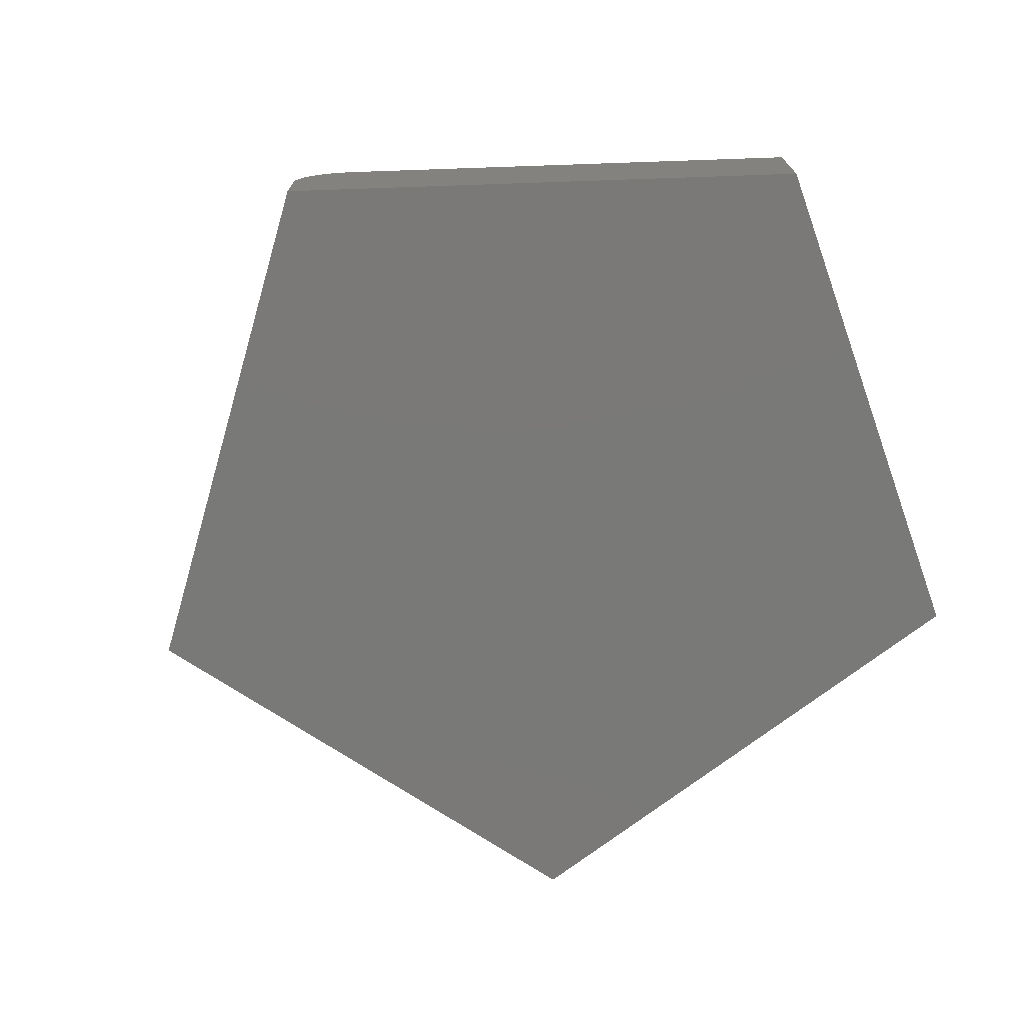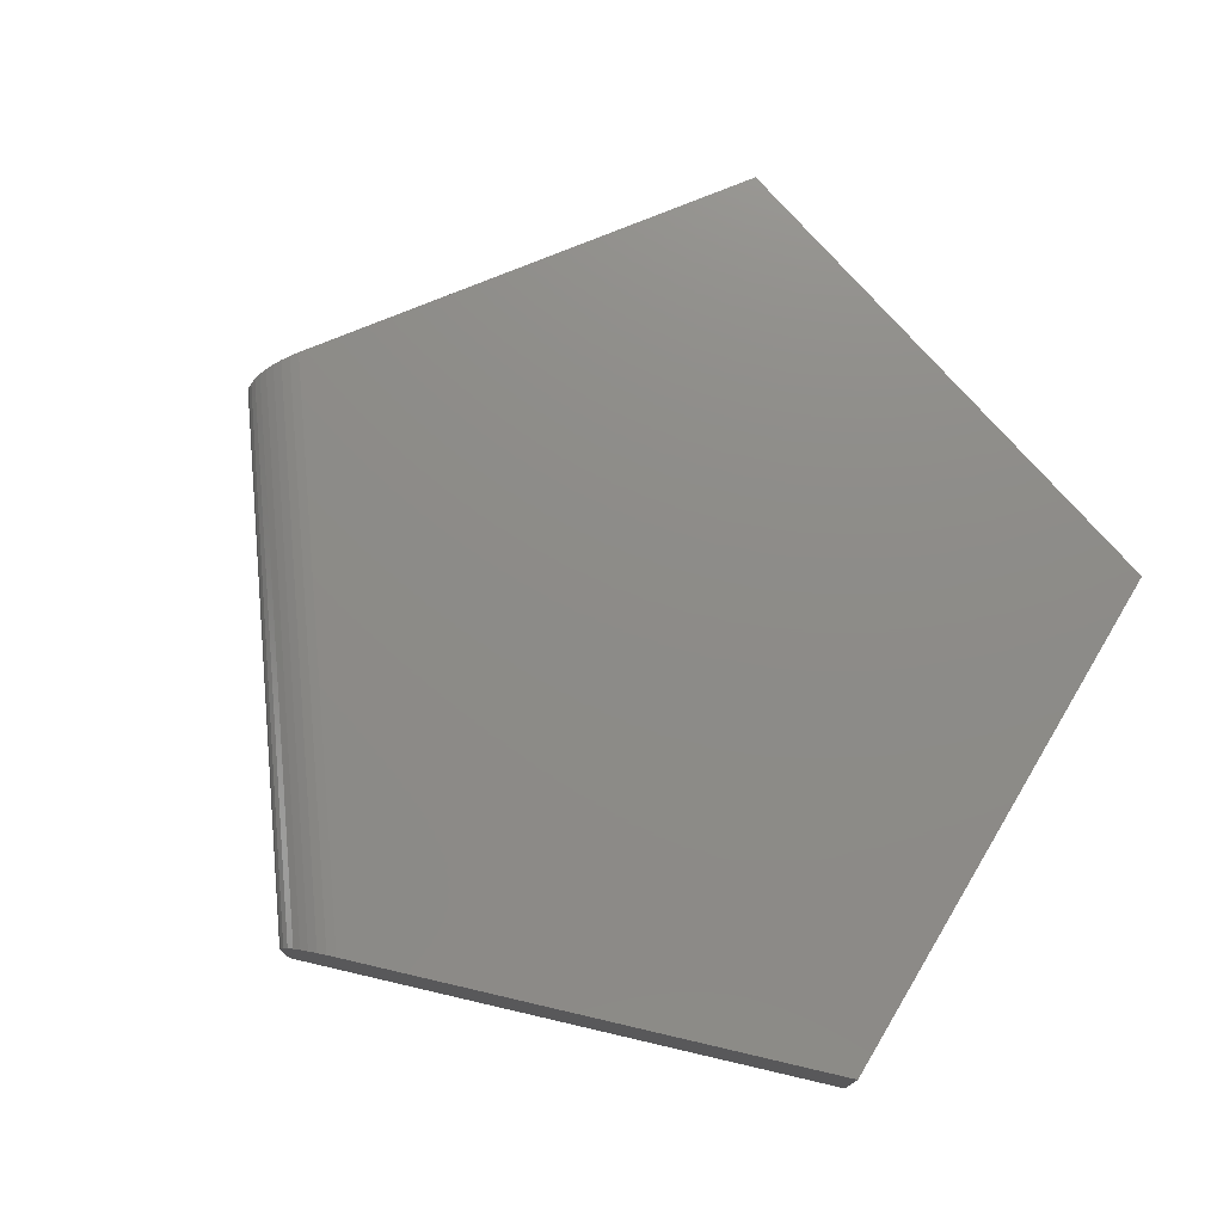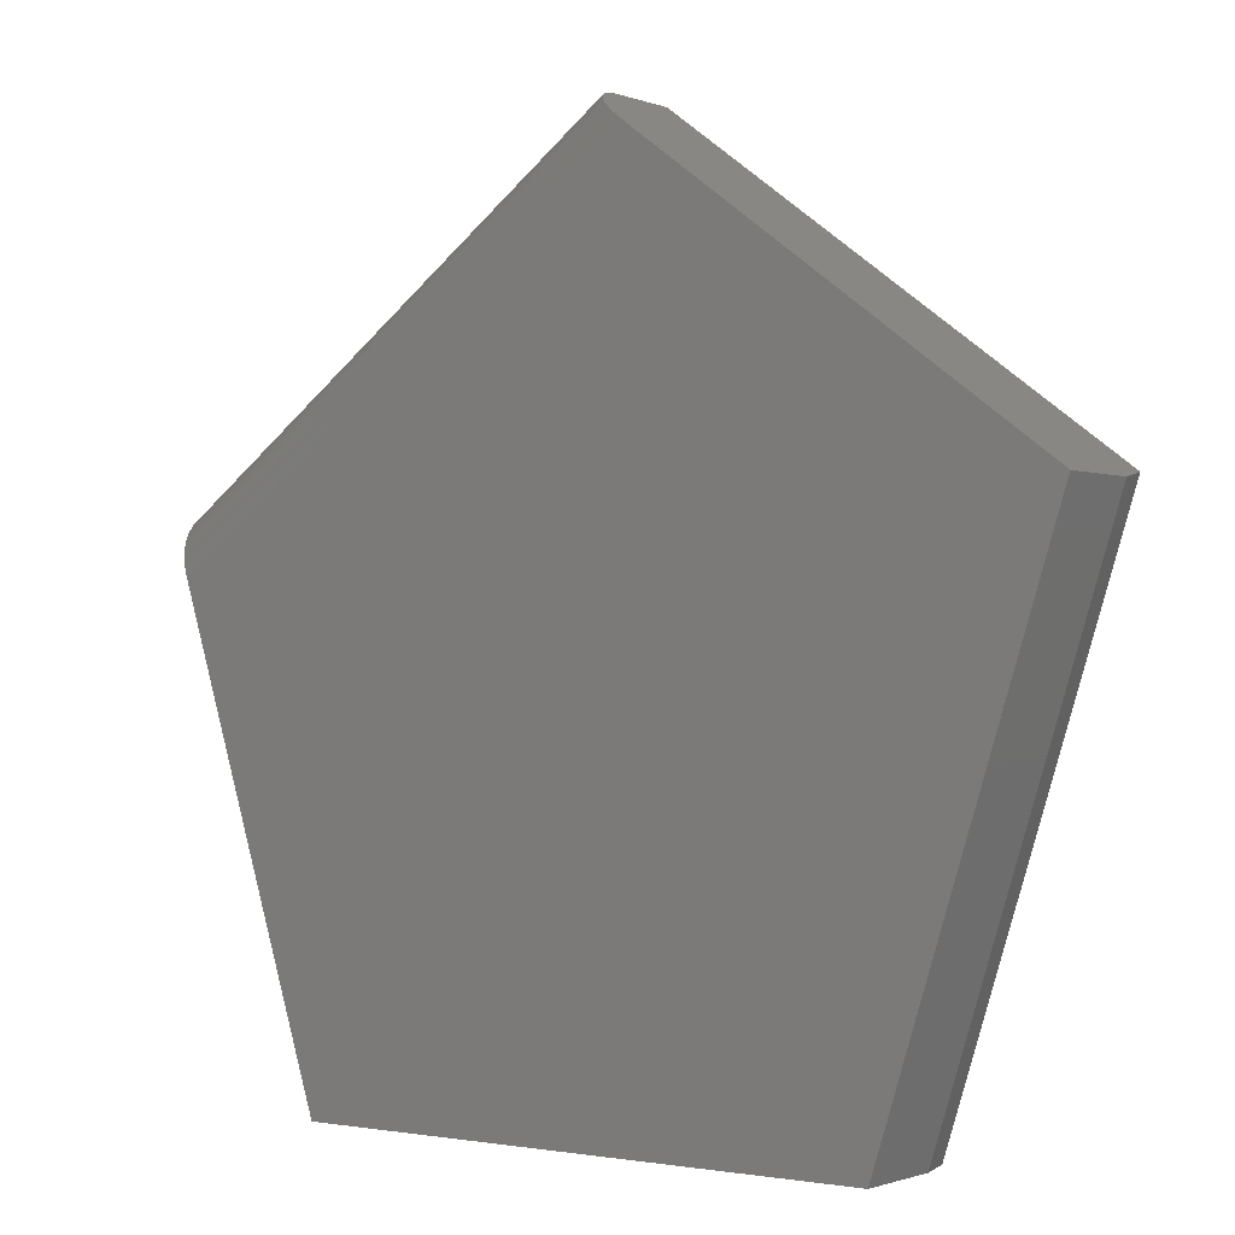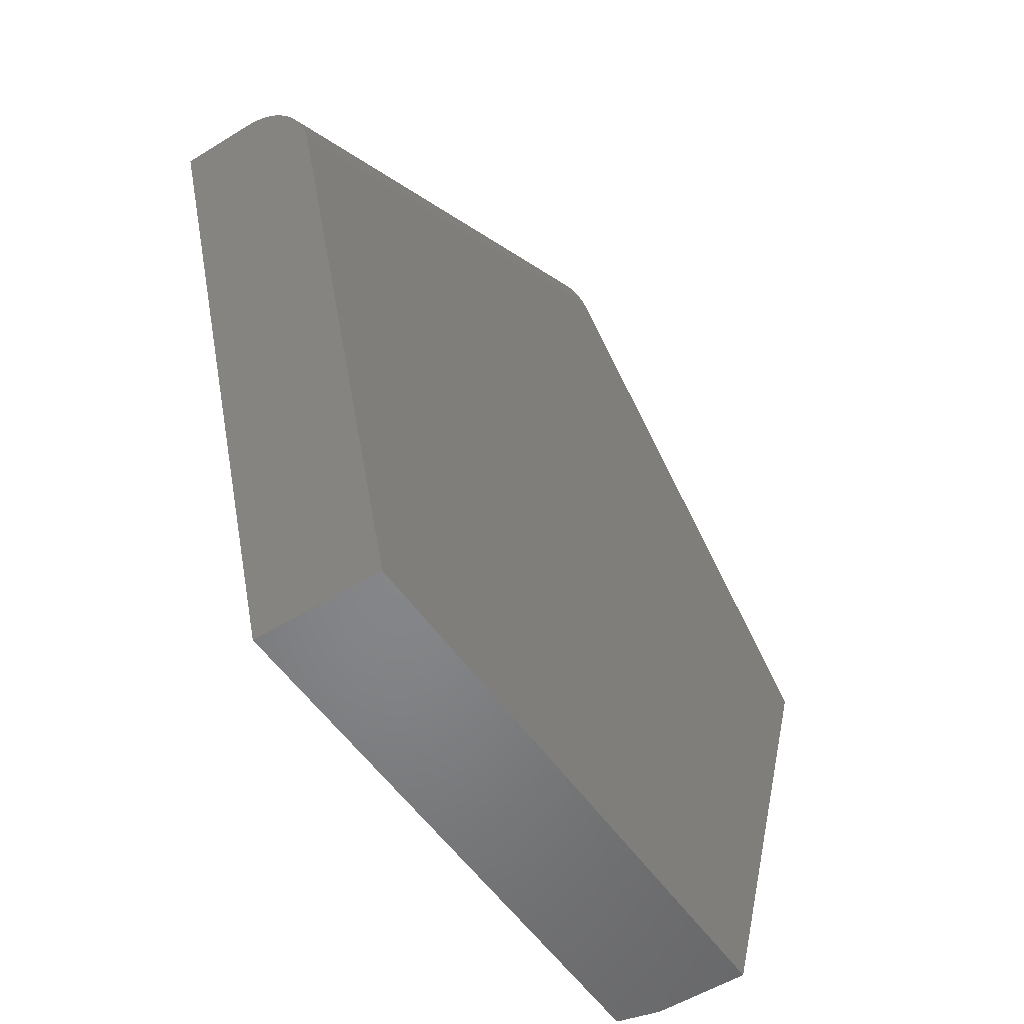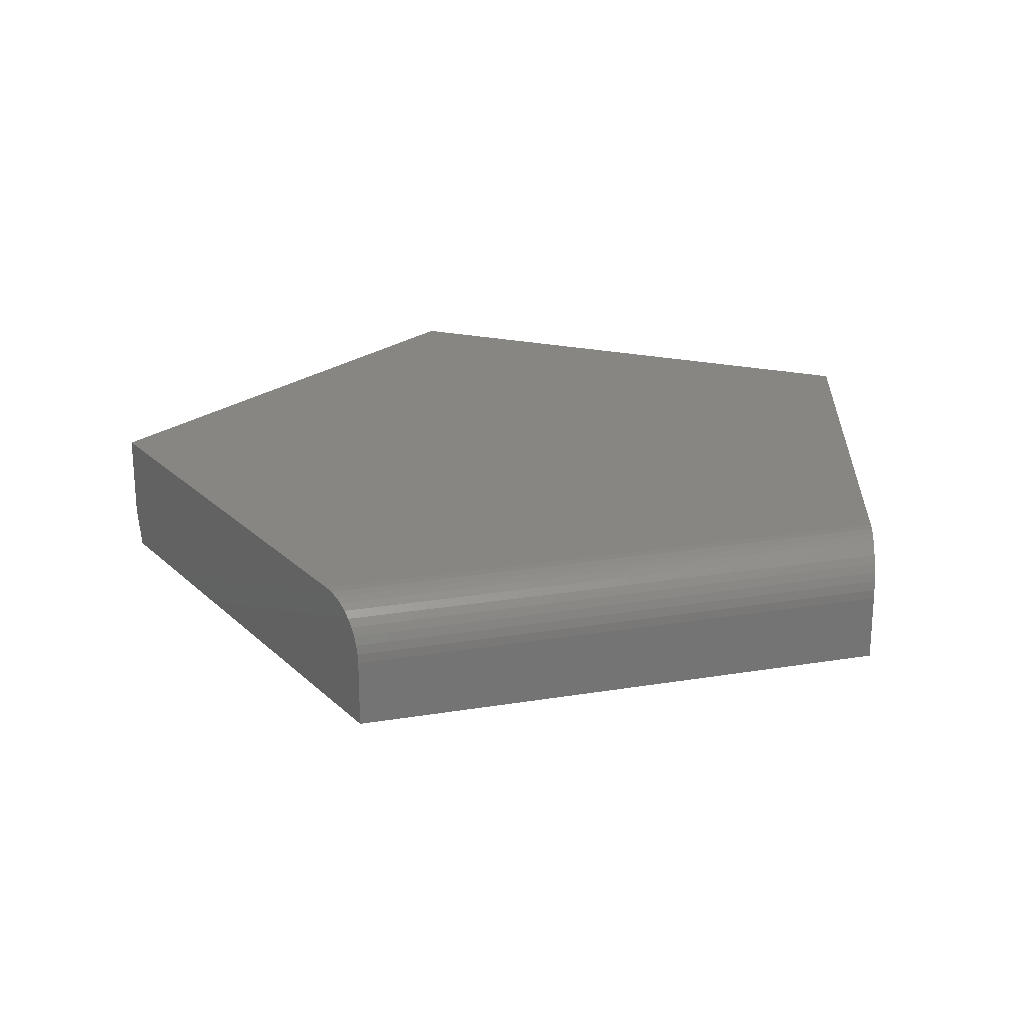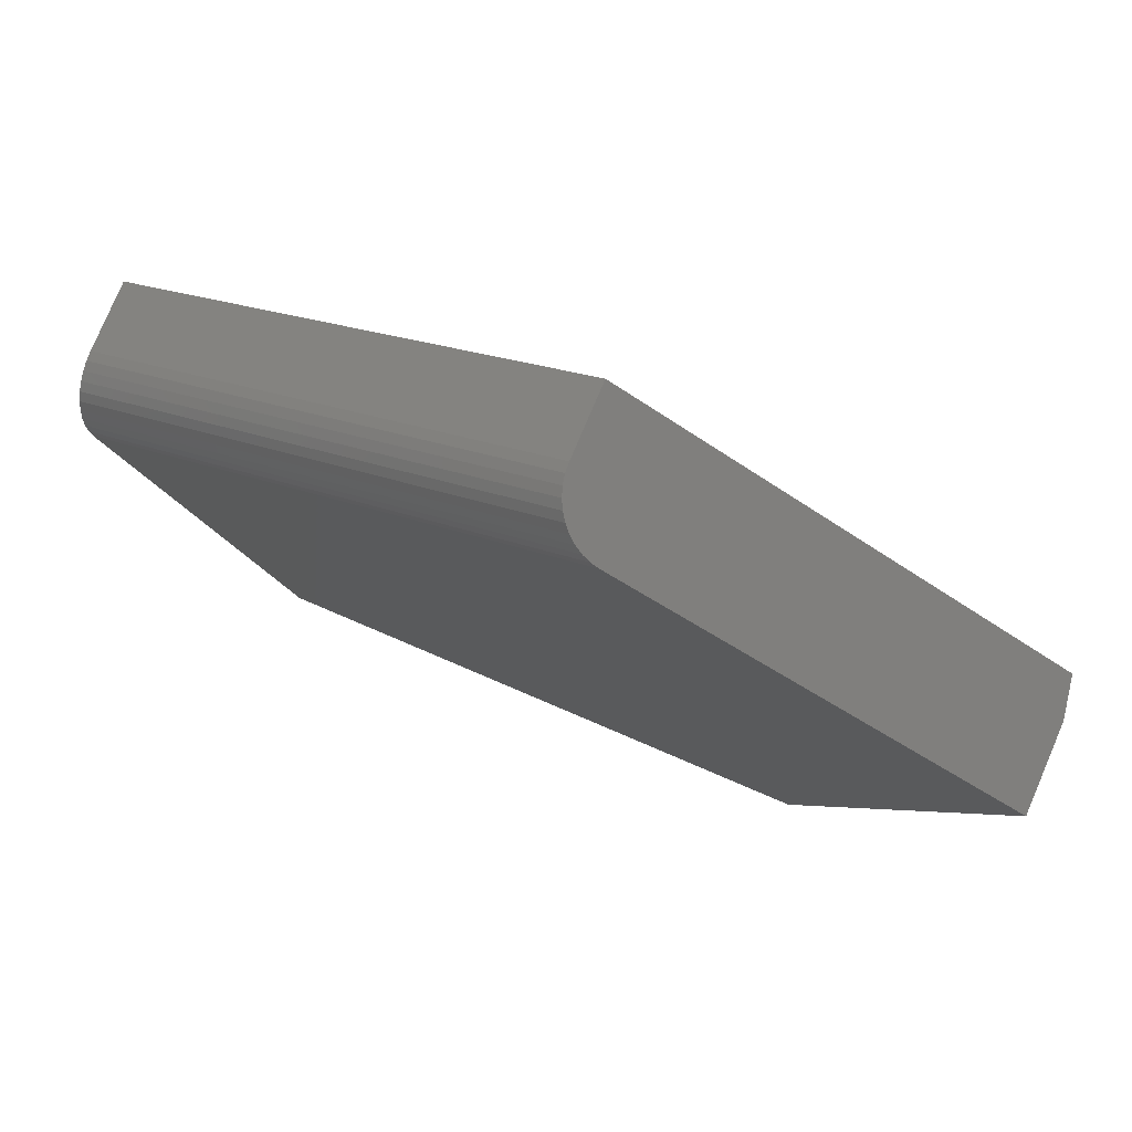
<metadata>
{"format":"stl","ext":"stl","renderer":"f3d","projection":"perspective","resolution":1024,"background":"white","views":[{"elev":-72.2,"azim":-70.2,"up":"+Z"},{"elev":75.4,"azim":-59.1,"up":"+Z"},{"elev":-1.1,"azim":36.4,"up":"+Y"},{"elev":-52.9,"azim":-56.3,"up":"+Y"},{"elev":22.8,"azim":-159.7,"up":"+Z"},{"elev":78.8,"azim":23.1,"up":"+Y"}]}
</metadata>
<code>
# stl→obj: 32 verts, 60 faces
v 0.7188 0.2344 -0.1406
v 0.7055 0.2442 -0.2031
v 0.7188 0.2344 0
v 0.01143 0.7611 -0.2031
v 0.01143 0.7611 -0.09375
v 0.0124 0.7604 -0.07905
v 0.01532 0.7582 -0.06466
v 0.02007 0.7547 -0.05105
v 0.0266 0.7498 -0.03844
v 0.0347 0.7438 -0.02722
v 0.04405 0.7368 -0.01776
v 0.05467 0.7289 -0.01007
v 0.06616 0.7203 -0.004468
v 0.07814 0.7114 -0.001099
v 0.09015 0.7025 0
v -0.44 -0.6084 0
v 0.4479 -0.6084 0
v -0.6807 0.1404 0
v -0.7109 0.2344 -0.2031
v -0.7109 0.2344 -0.09375
v -0.7106 0.2332 -0.07905
v -0.6853 0.1548 -0.001104
v -0.6899 0.1691 -0.004475
v -0.6943 0.1828 -0.01008
v -0.6984 0.1954 -0.01777
v -0.702 0.2066 -0.02722
v -0.7051 0.2163 -0.03844
v -0.7076 0.2241 -0.05106
v -0.7094 0.2297 -0.06466
v -0.44 -0.6084 -0.2031
v 0.4314 -0.6084 -0.2031
v 0.4479 -0.6084 -0.1406
f 1 2 3
f 4 5 6
f 4 6 7
f 4 7 8
f 4 8 9
f 4 9 10
f 4 10 11
f 4 11 12
f 4 12 13
f 4 13 14
f 4 14 15
f 4 15 3
f 4 3 2
f 16 17 18
f 18 17 3
f 18 3 15
f 4 19 5
f 5 19 20
f 19 21 20
f 18 22 23
f 18 23 24
f 18 24 25
f 18 25 26
f 18 26 27
f 18 27 28
f 18 28 29
f 18 29 21
f 18 21 19
f 18 19 30
f 18 30 16
f 5 20 6
f 6 20 21
f 6 21 7
f 7 21 29
f 7 29 8
f 8 29 28
f 8 28 9
f 9 28 27
f 9 27 10
f 10 27 26
f 10 26 11
f 11 26 25
f 11 25 12
f 12 25 24
f 12 24 13
f 13 24 23
f 13 23 14
f 14 23 22
f 14 22 15
f 15 22 18
f 4 2 19
f 19 2 31
f 19 31 30
f 32 1 17
f 17 1 3
f 32 17 31
f 31 17 16
f 31 16 30
f 31 2 32
f 32 2 1

</code>
